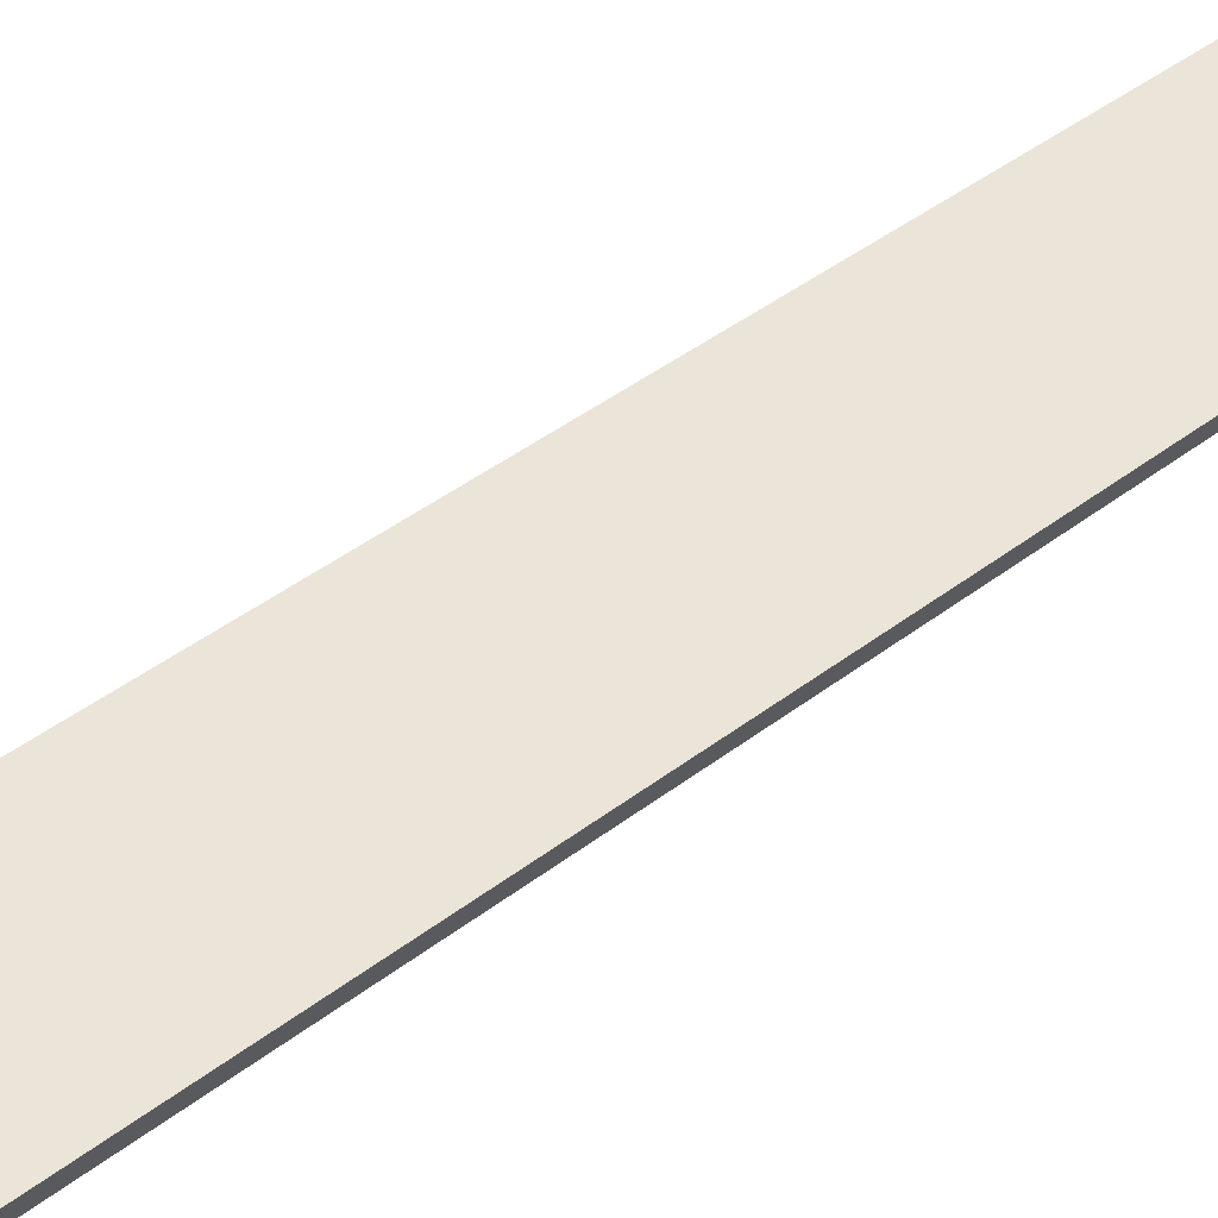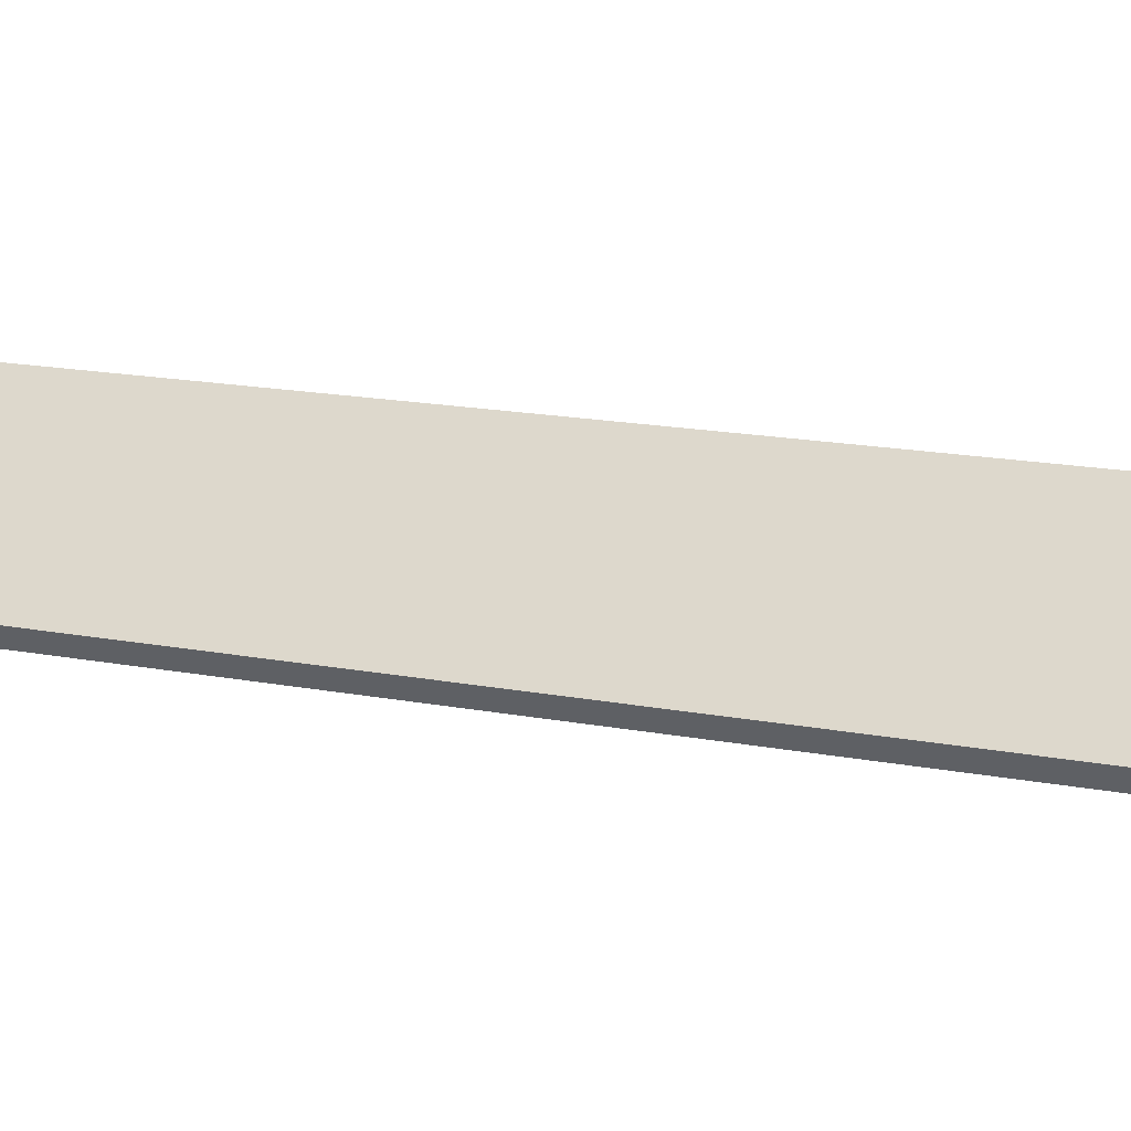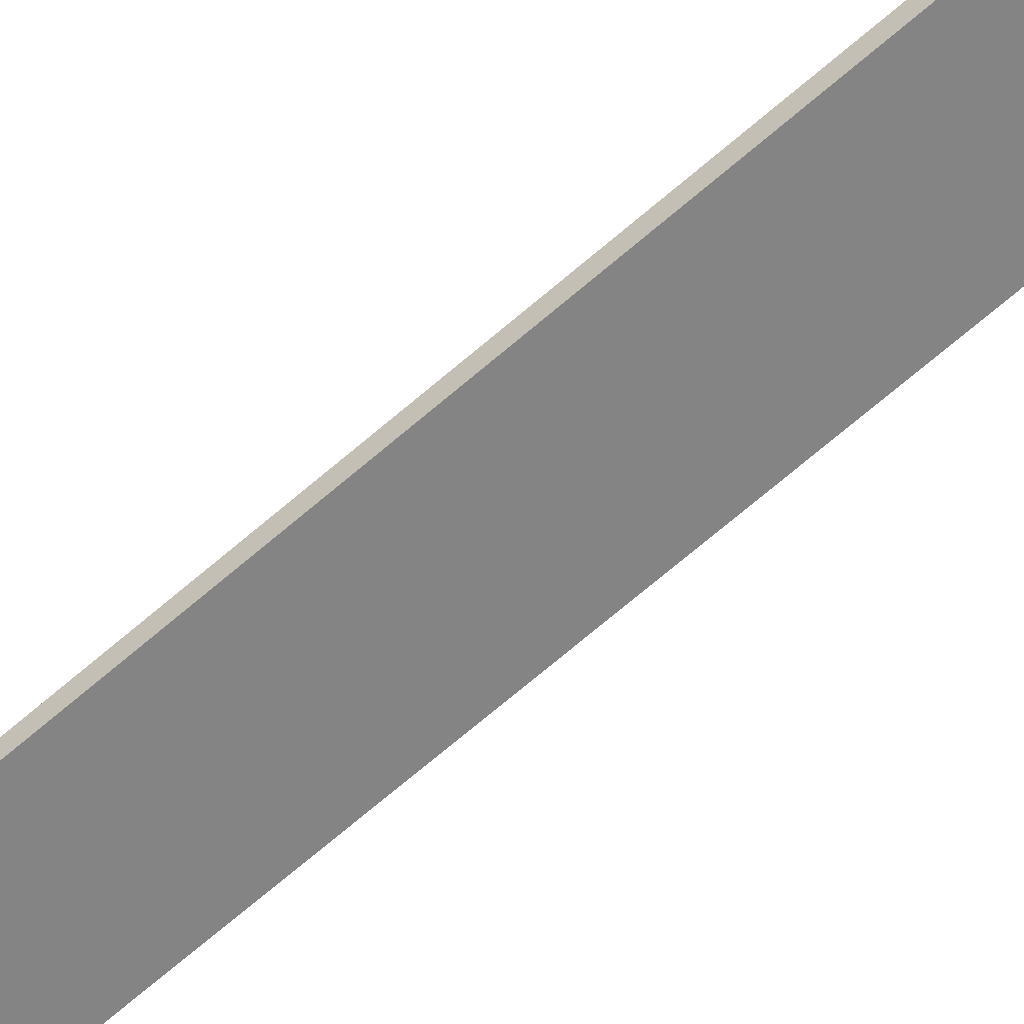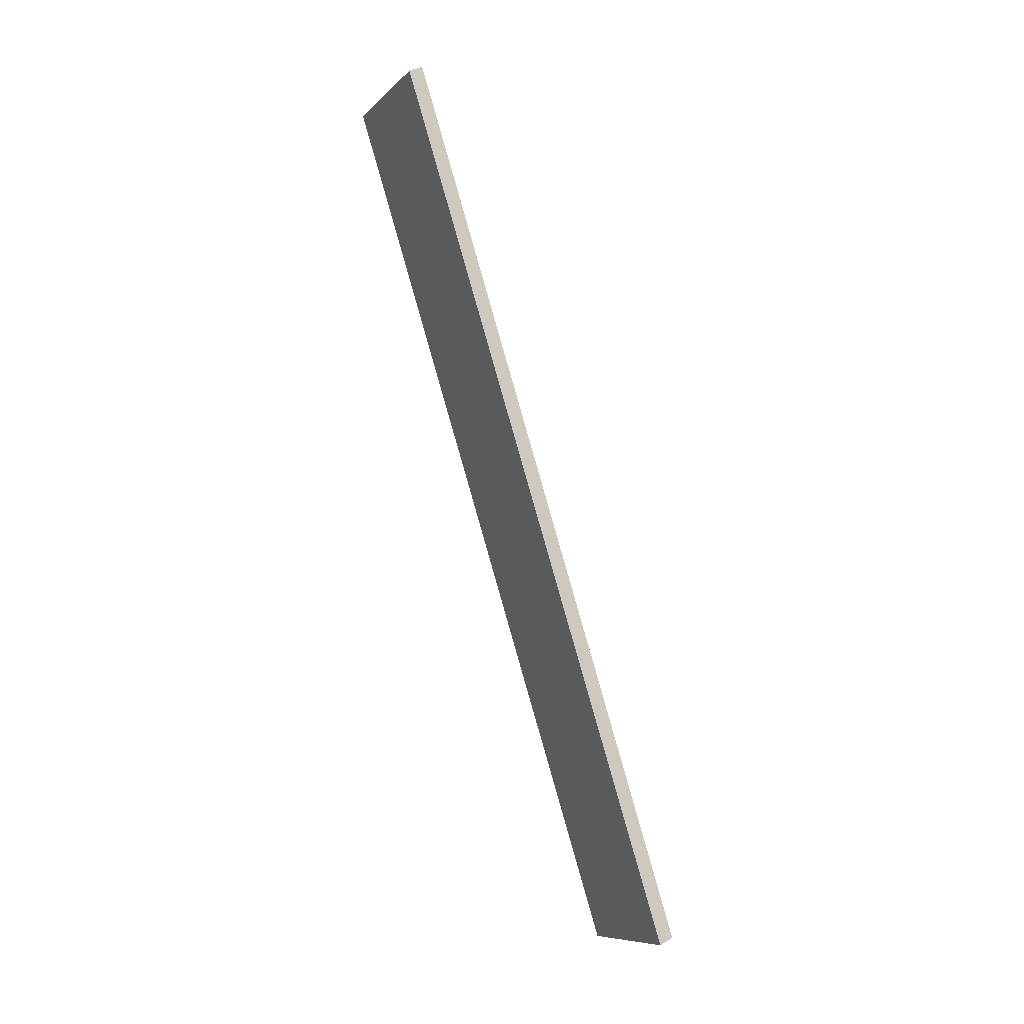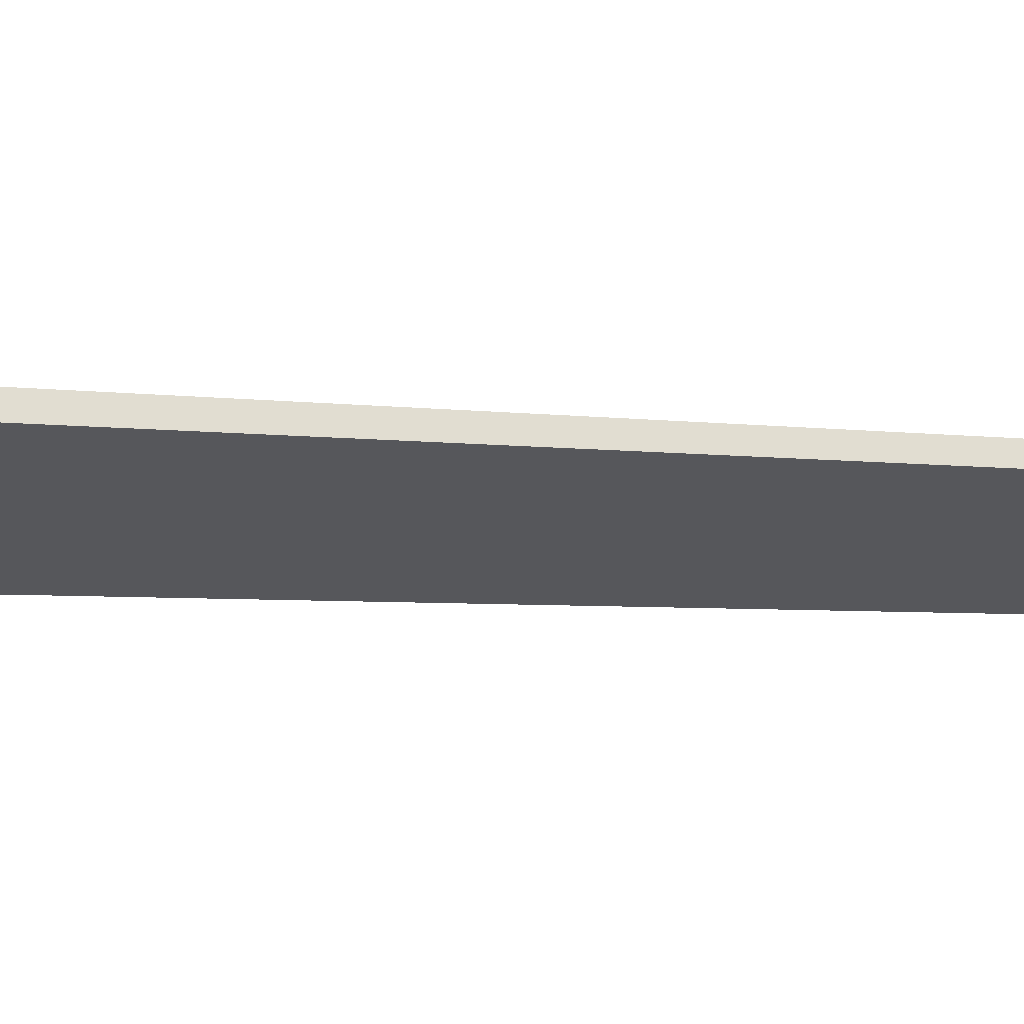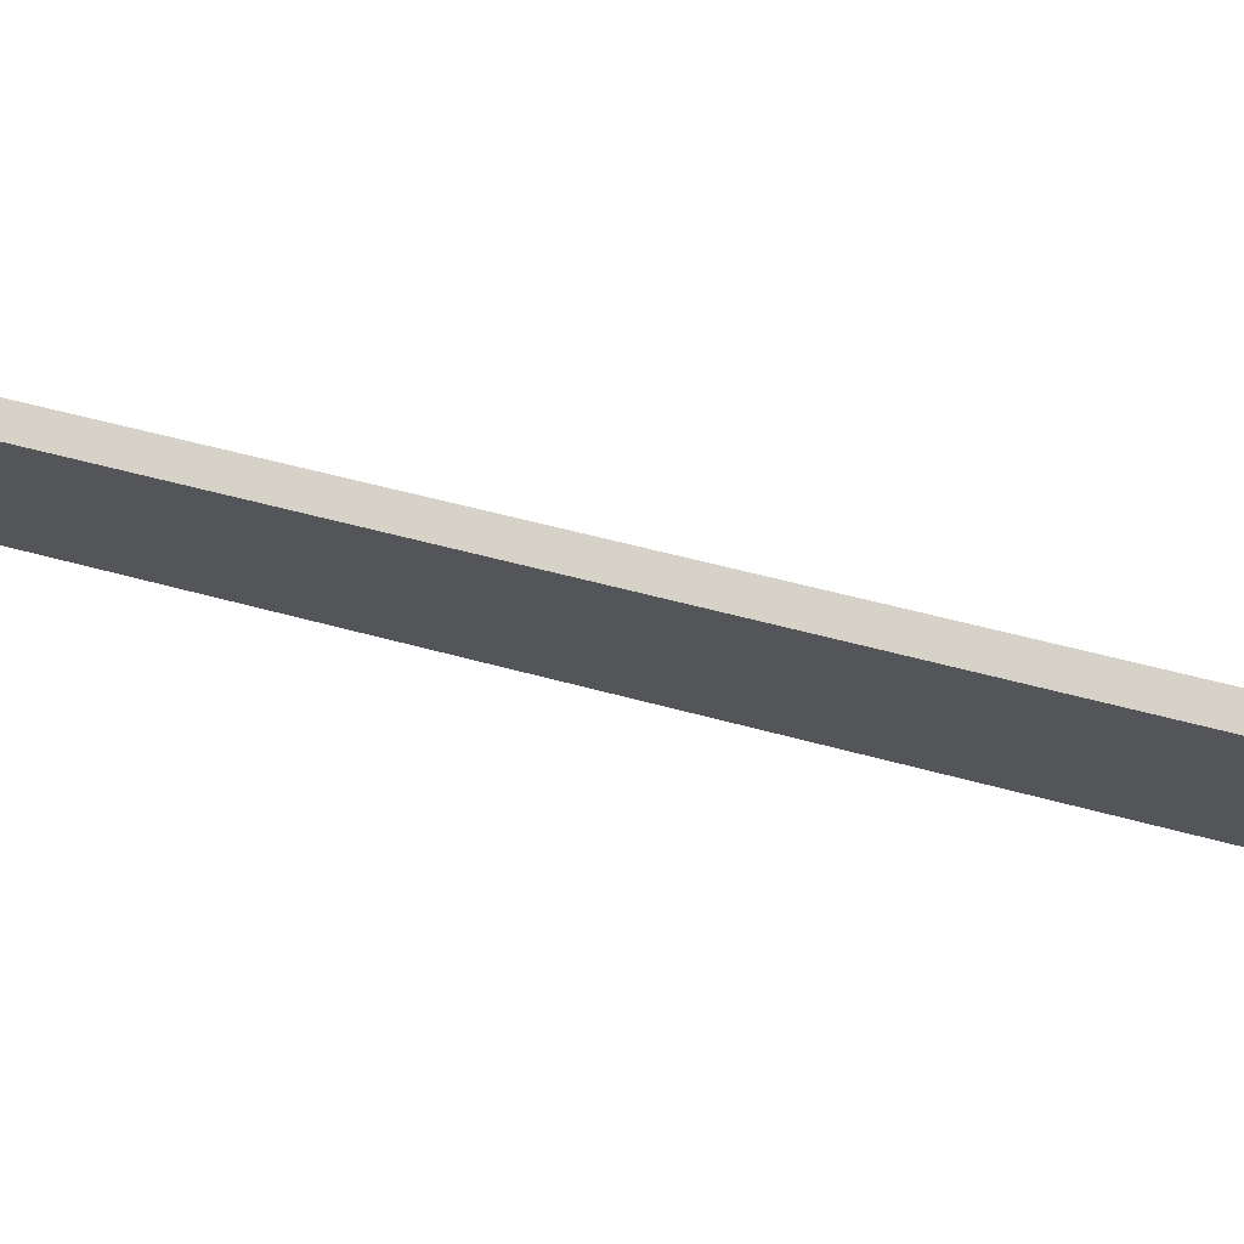
<metadata>
{"format":"obj","ext":"obj","renderer":"f3d","projection":"perspective","resolution":1024,"background":"white","views":[{"elev":64.5,"azim":48.2,"up":"+Y"},{"elev":53.9,"azim":-68.7,"up":"+Y"},{"elev":-50.9,"azim":-54.3,"up":"+Y"},{"elev":-9.3,"azim":-115.7,"up":"+Z"},{"elev":-34.4,"azim":-121.4,"up":"+Y"},{"elev":-19.7,"azim":101.8,"up":"+Y"}]}
</metadata>
<code>
o model_14
v 0.4999 1.011 3.337
v 0.4999 1.116 3.284
v -0.5001 1.011 3.337
v -0.5001 1.116 3.284
v -0.5001 -1.011 -3.338
v -0.5001 1.116 3.284
v 0.4999 -1.011 -3.338
v 0.4999 1.116 3.284
v -0.5001 -1.011 -3.338
v -0.5001 -1.116 -3.286
v -0.5001 1.116 3.284
v -0.5001 1.011 3.337
v 0.4999 1.116 3.284
v 0.4999 1.011 3.337
v 0.4999 -1.011 -3.338
v 0.4999 -1.116 -3.286
v 0.4999 -1.116 -3.286
v 0.4999 1.011 3.337
v -0.5001 -1.116 -3.286
v -0.5001 1.011 3.337
v 0.4999 -1.011 -3.338
v 0.4999 -1.116 -3.286
v -0.5001 -1.011 -3.338
v -0.5001 -1.116 -3.286
f 1 2 3
f 2 4 3
f 3 4 4
f 4 5 4
f 4 5 5
f 5 6 5
f 5 6 7
f 6 8 7
f 7 8 8
f 8 9 8
f 8 9 9
f 9 10 9
f 9 10 11
f 10 12 11
f 11 12 12
f 12 13 12
f 12 13 13
f 13 14 13
f 13 14 15
f 14 16 15
f 15 16 16
f 16 17 16
f 16 17 17
f 17 18 17
f 17 18 19
f 18 20 19
f 19 20 20
f 20 21 20
f 20 21 21
f 21 22 21
f 21 22 23
f 22 24 23

</code>
